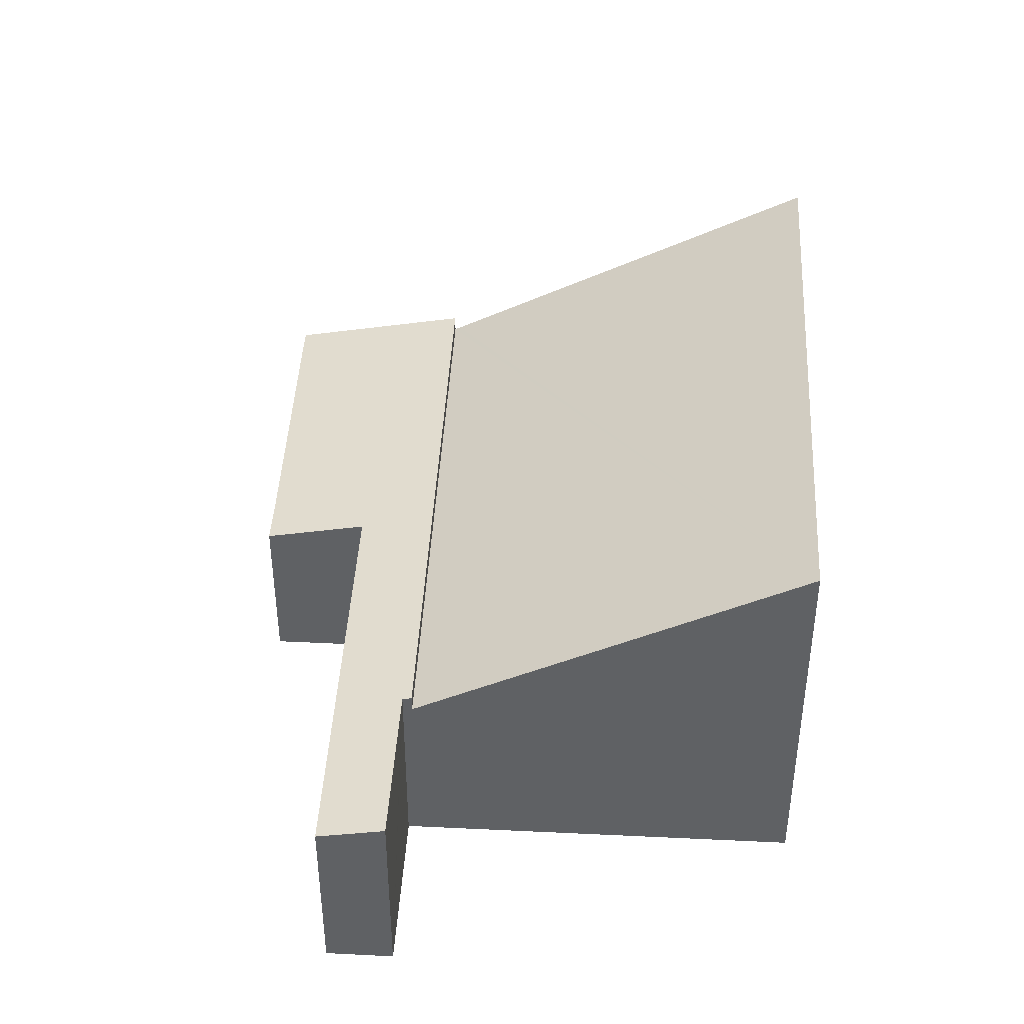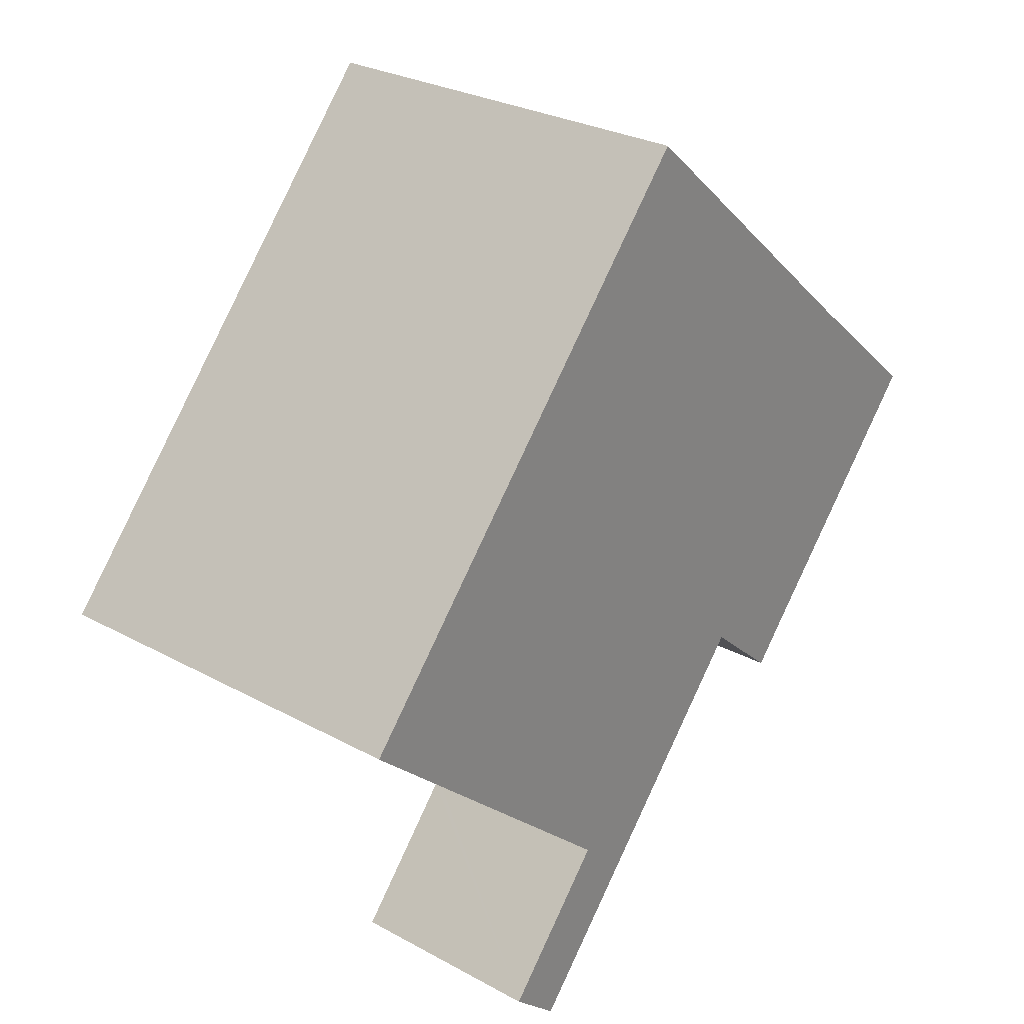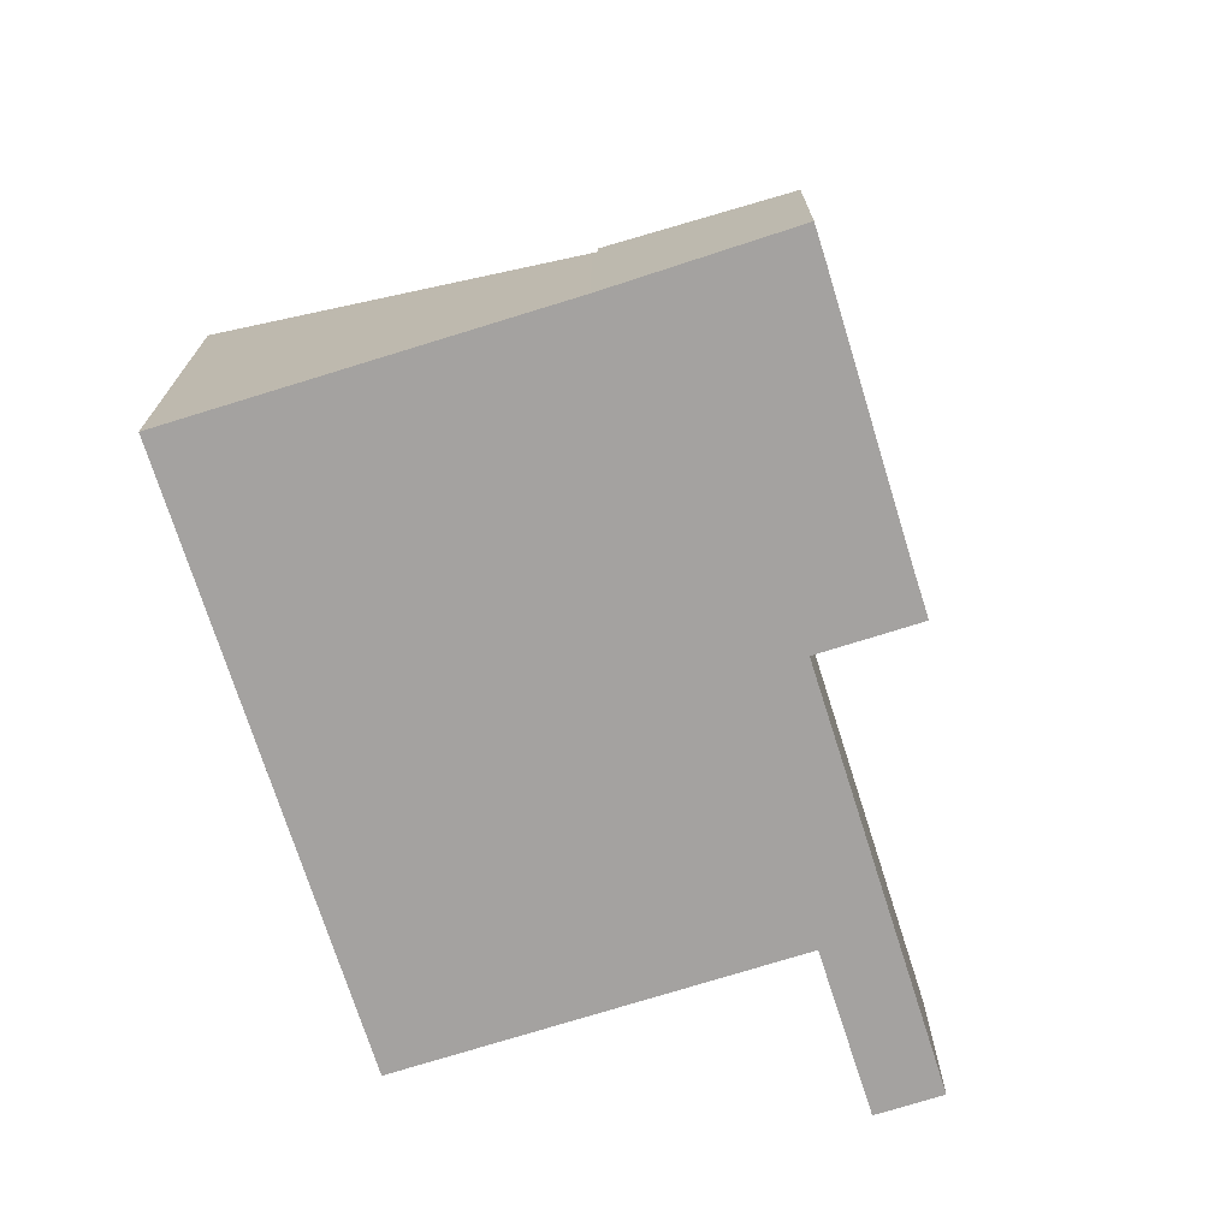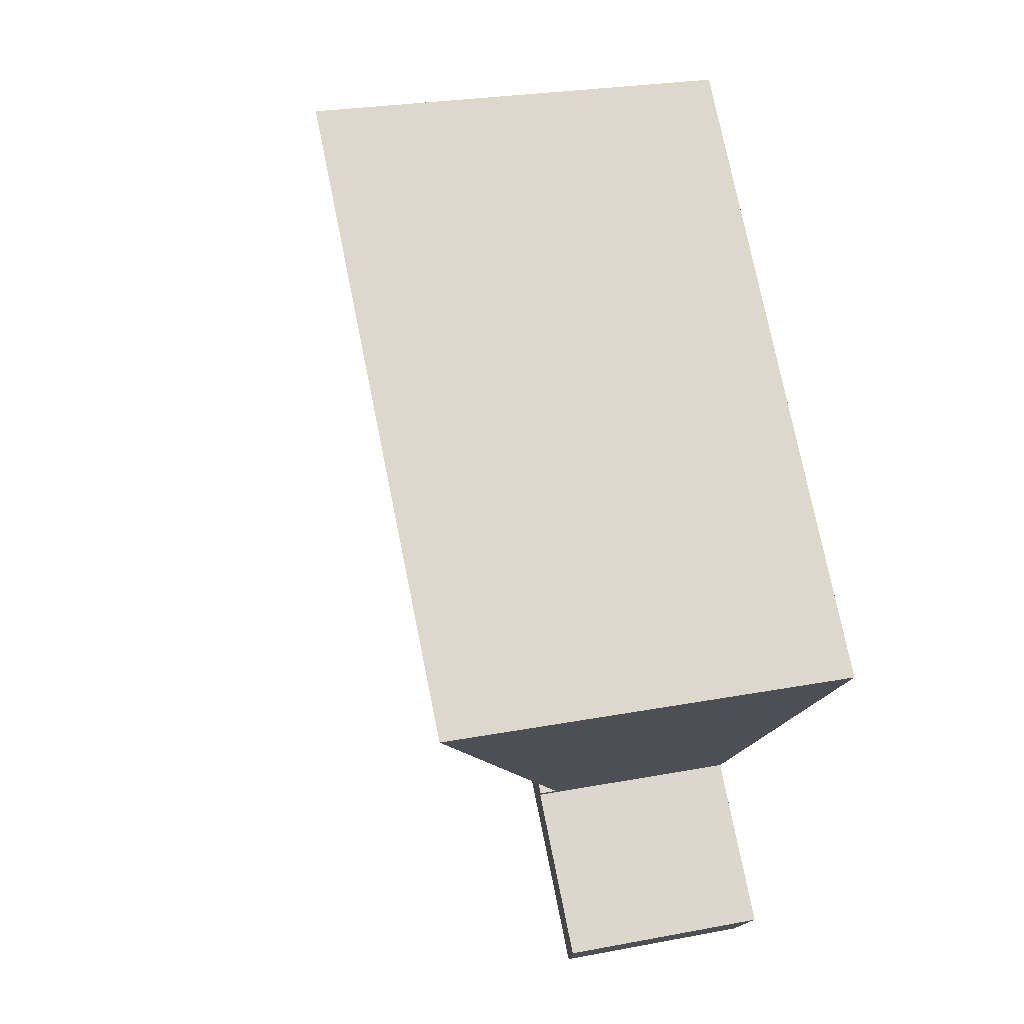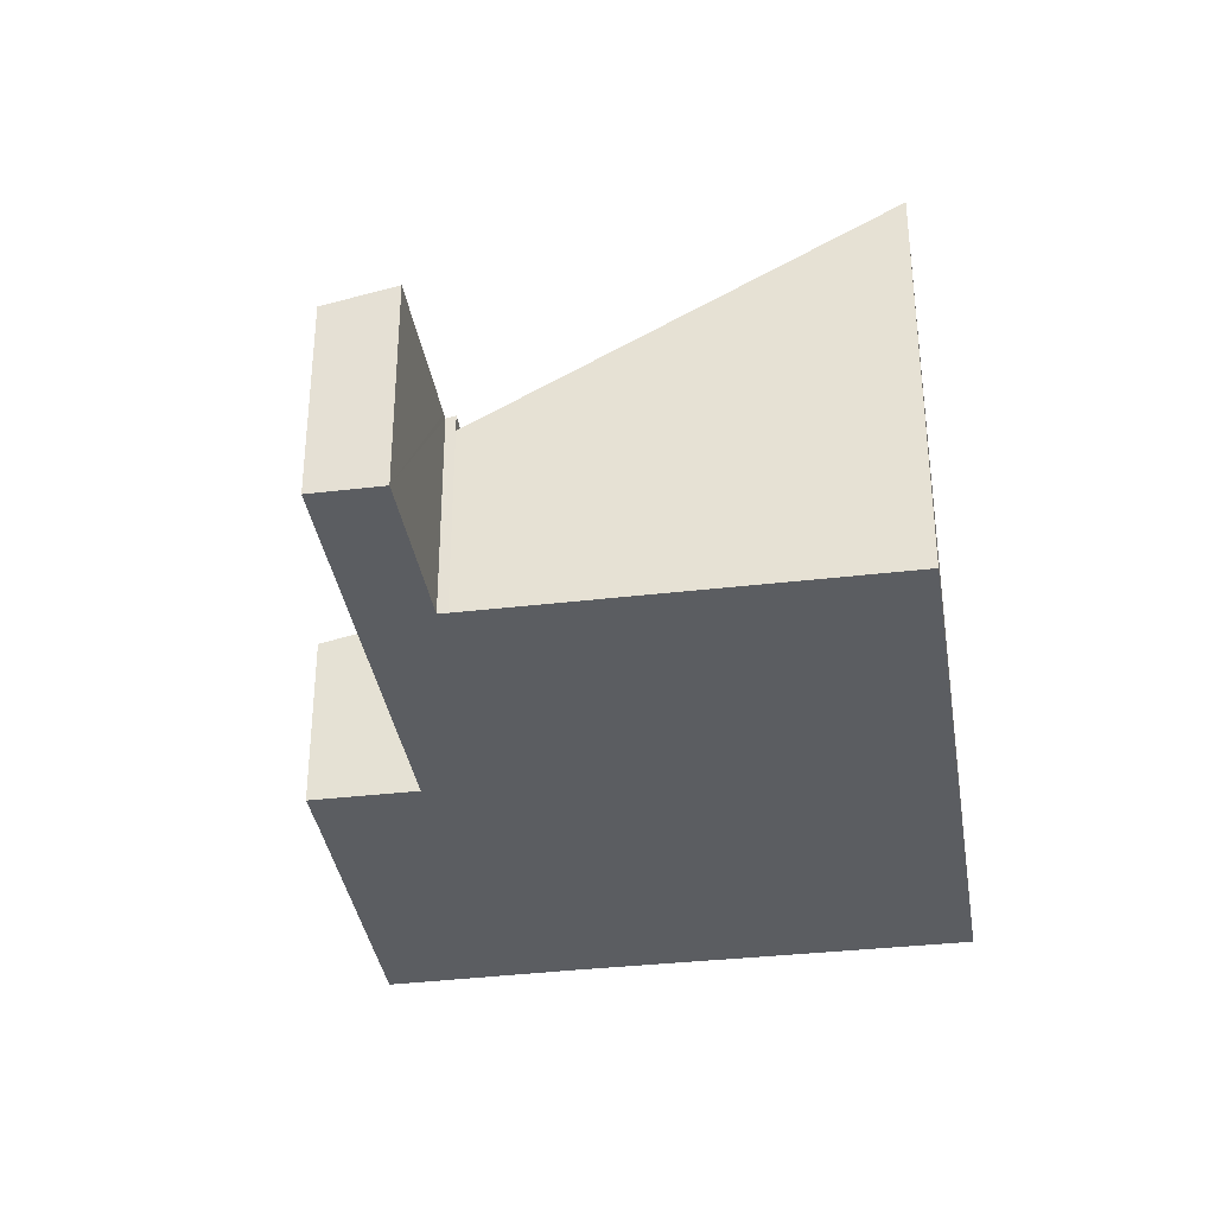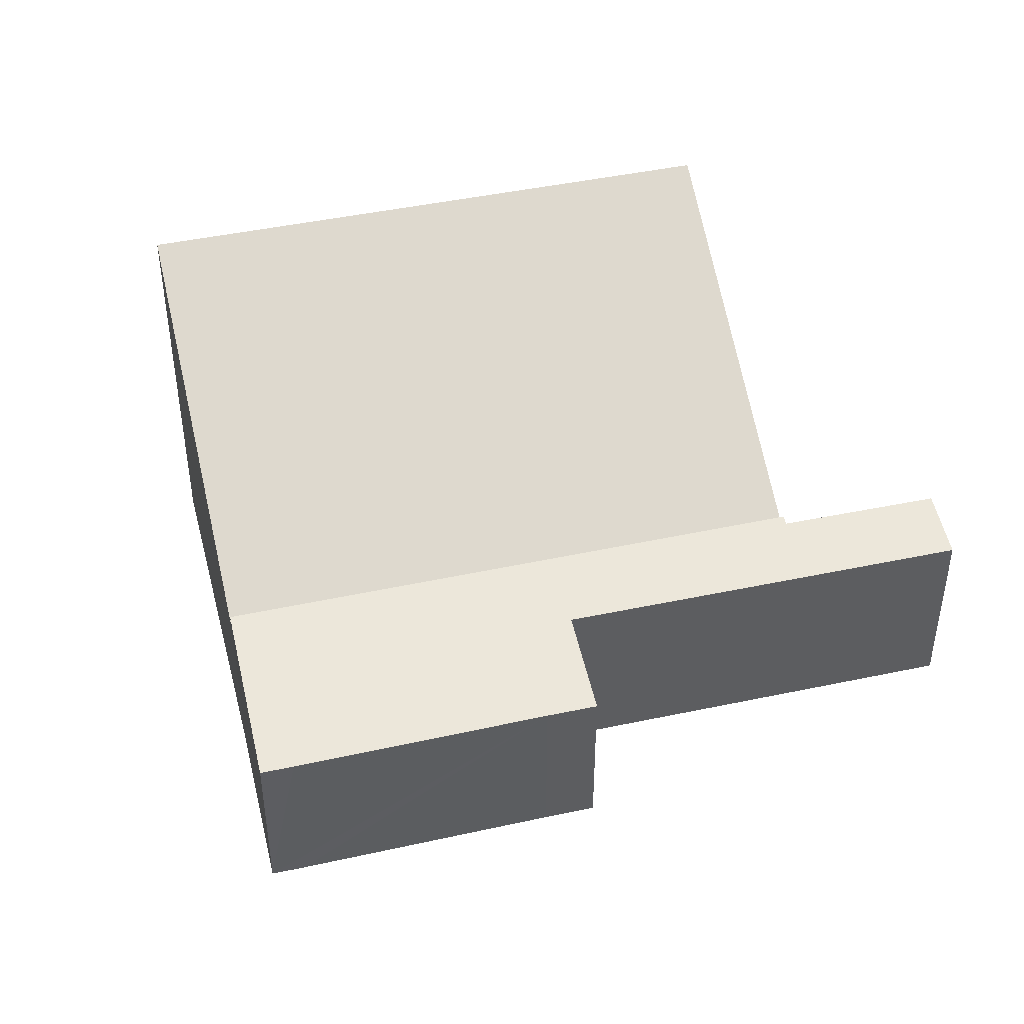
<metadata>
{"format":"obj","ext":"obj","renderer":"f3d","projection":"perspective","resolution":1024,"background":"white","views":[{"elev":43.7,"azim":-135.7,"up":"+Y"},{"elev":27.6,"azim":-49.9,"up":"+Z"},{"elev":-72.7,"azim":58.6,"up":"+Y"},{"elev":24.5,"azim":-107.5,"up":"+Z"},{"elev":-35.8,"azim":-130.1,"up":"+Y"},{"elev":45.0,"azim":117.1,"up":"+Y"}]}
</metadata>
<code>
v  2.889 3.045 -5.851
v  5.24 2.846 -4.7
v  3.659 2.844 -6.519
v  4.463 3.049 -4.022
v  7.862 2.849 -1.681
v  4.529 3.049 -3.946
v  4.423 3.077 -3.854
v  10.43 3.077 3.008
v  9.553 2.541 -2.11
v  12.18 2.536 0.844
v  12.51 2.536 1.229
v  9.038 2.541 -2.703
v  4.423 2.36e-16 -3.854
v  10.43 -1.842e-16 3.008
v  2.889 3.583e-16 -5.851
v  4.529 2.416e-16 -3.946
v  4.463 2.463e-16 -4.022
v  12.51 -7.525e-17 1.229
v  12.18 -5.168e-17 0.844
v  9.553 1.292e-16 -2.11
v  9.038 1.655e-16 -2.703
v  7.862 1.029e-16 -1.681
v  5.24 2.878e-16 -4.7
v  3.659 3.992e-16 -6.519
v  0 5.937 3.635e-16
v  10.43 2.823 3.008
v  4.423 2.828 -3.854
v  10.37 2.868 3.063
v  6.014 5.942 6.9
v  6.014 -4.225e-16 6.9
v  10.37 -1.876e-16 3.063
v  0 0 0
g defaultobject
f 1 2 3
f 2 1 4
f 2 4 5
f 5 4 6
f 5 6 7
f 5 7 8
f 5 8 9
f 9 8 10
f 10 8 11
f 9 12 5
f 13 8 7
f 8 13 14
f 15 4 1
f 4 15 6
f 6 15 16
f 16 15 17
f 14 11 8
f 11 14 18
f 18 10 11
f 10 18 9
f 9 18 19
f 9 19 20
f 9 20 12
f 12 20 21
f 22 2 5
f 2 22 23
f 2 23 3
f 3 23 24
f 12 22 5
f 22 12 21
f 3 15 1
f 15 3 24
f 6 13 7
f 13 6 16
f 24 17 15
f 17 24 23
f 17 23 16
f 16 14 13
f 14 16 23
f 14 23 22
f 14 22 21
f 14 21 20
f 14 20 19
f 14 19 18
f 25 26 27
f 26 25 28
f 28 25 29
f 30 28 29
f 28 30 31
f 28 31 26
f 26 31 14
f 26 13 27
f 13 26 14
f 27 32 25
f 32 27 13
f 25 30 29
f 30 25 32
f 31 13 14
f 13 31 30
f 13 30 32

</code>
